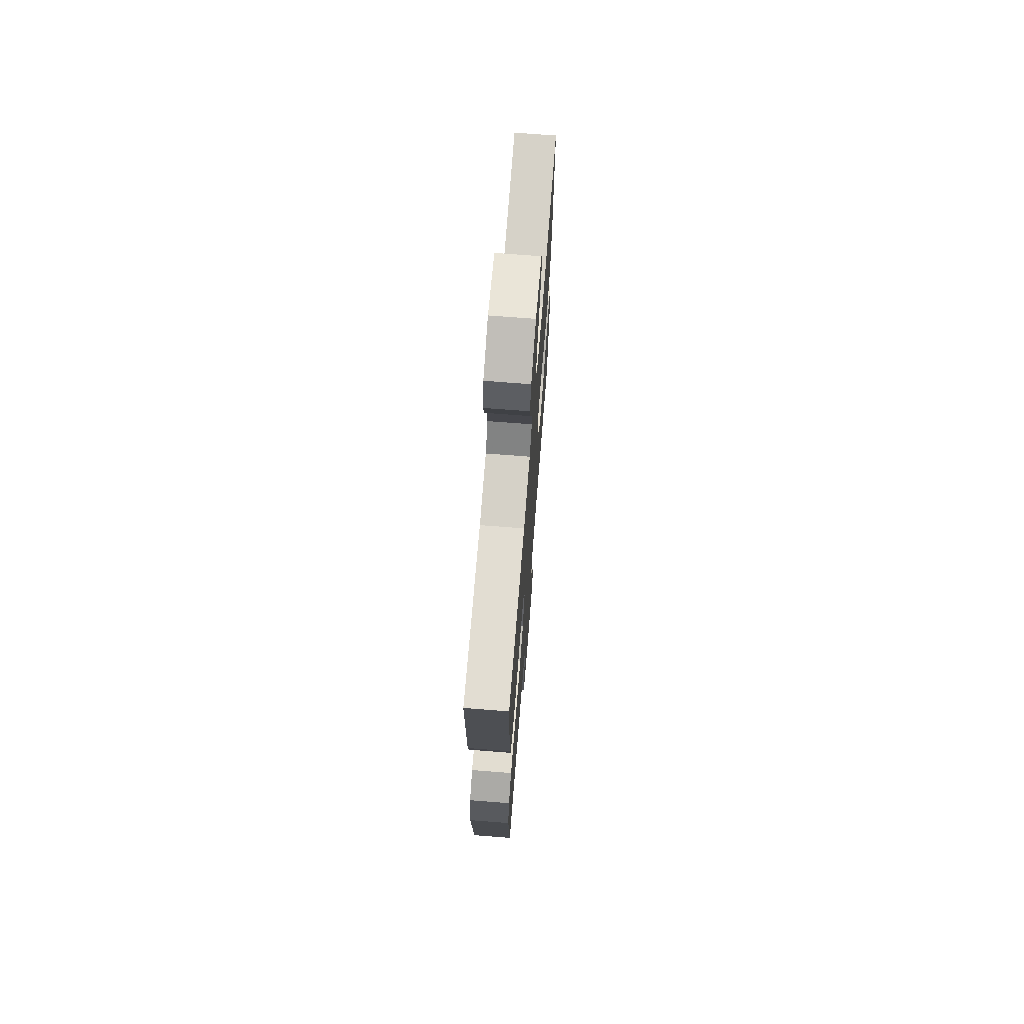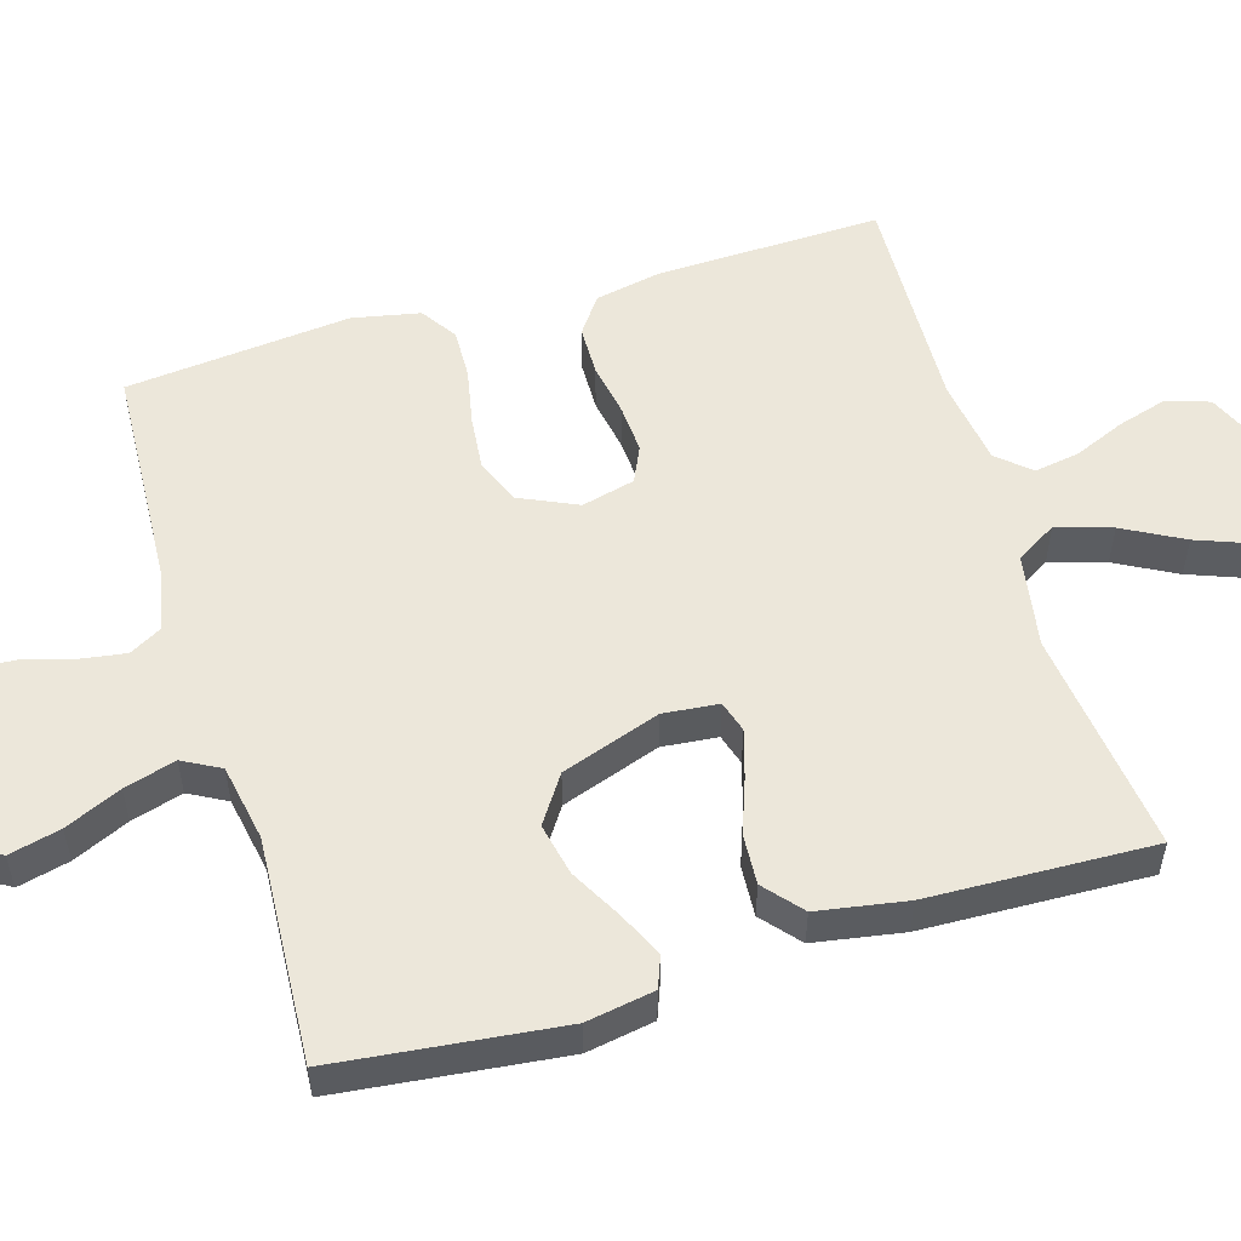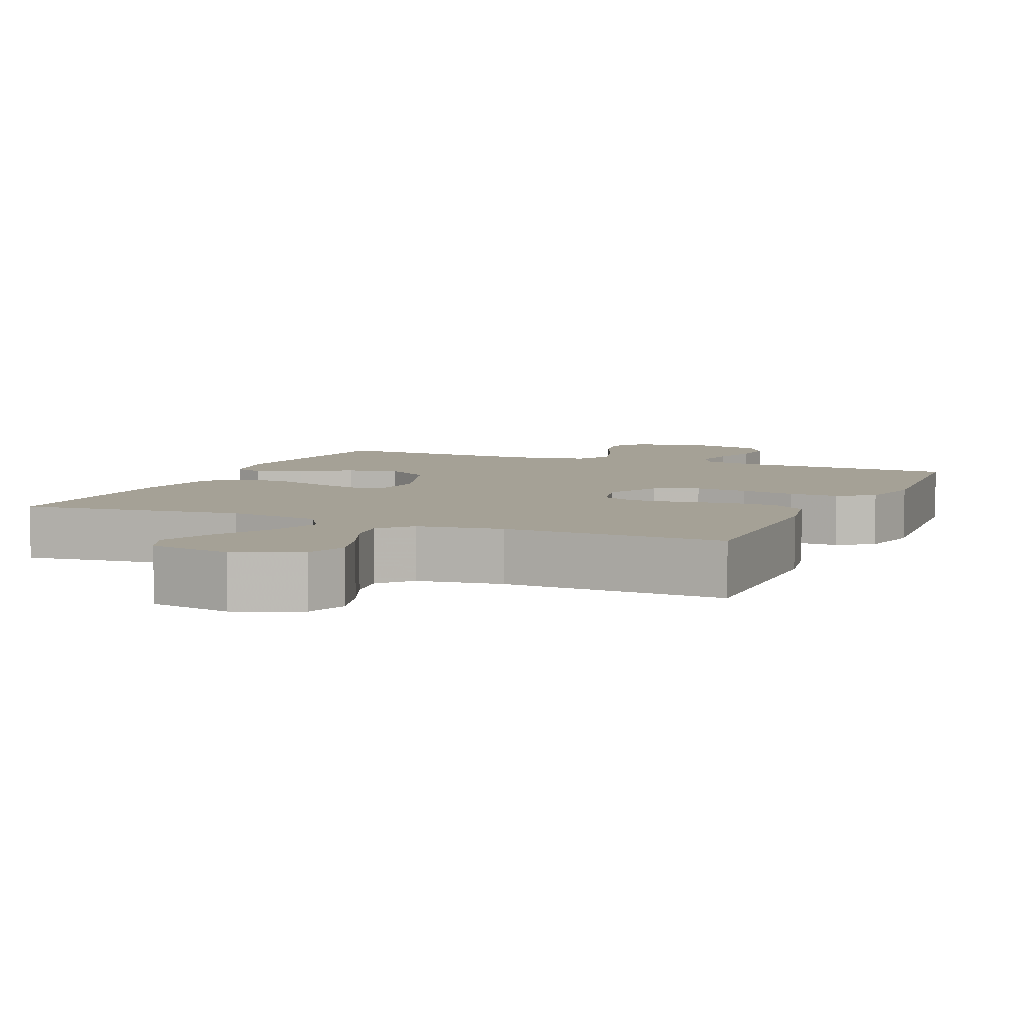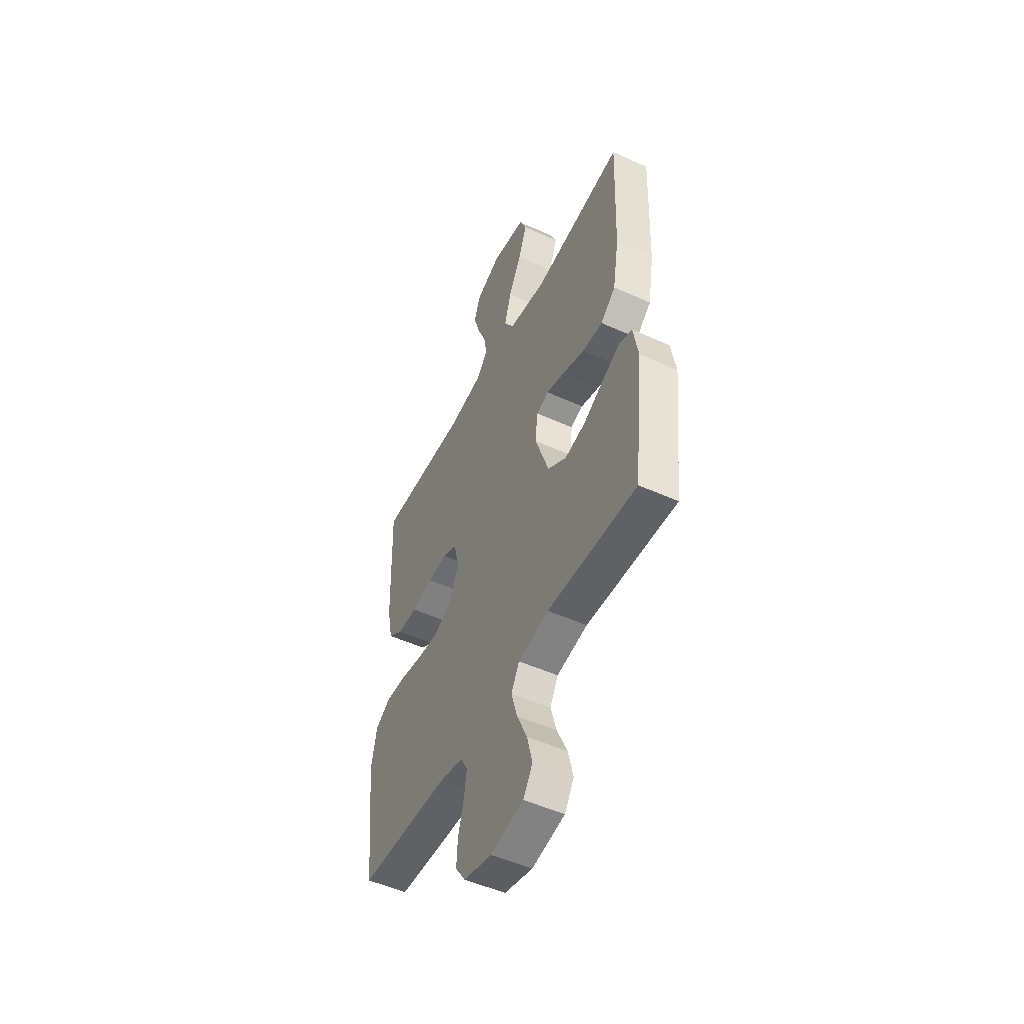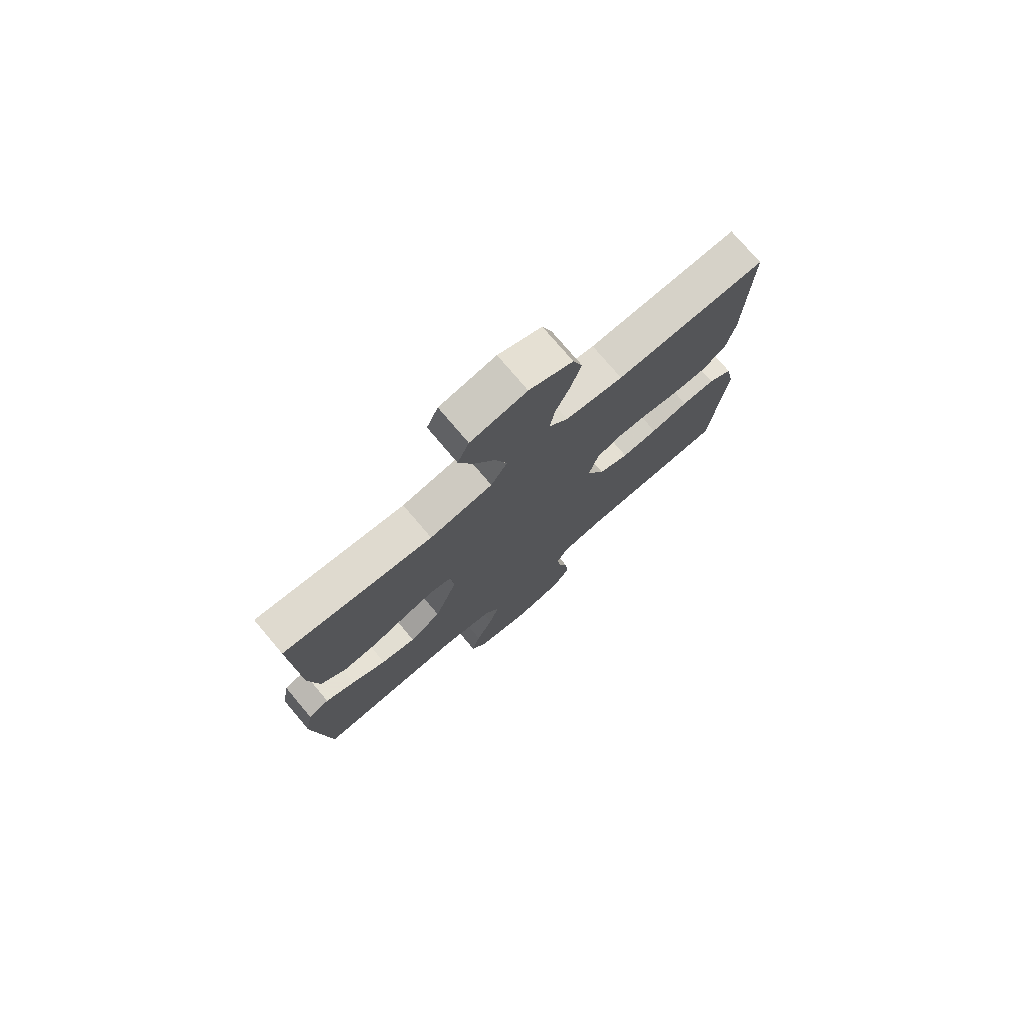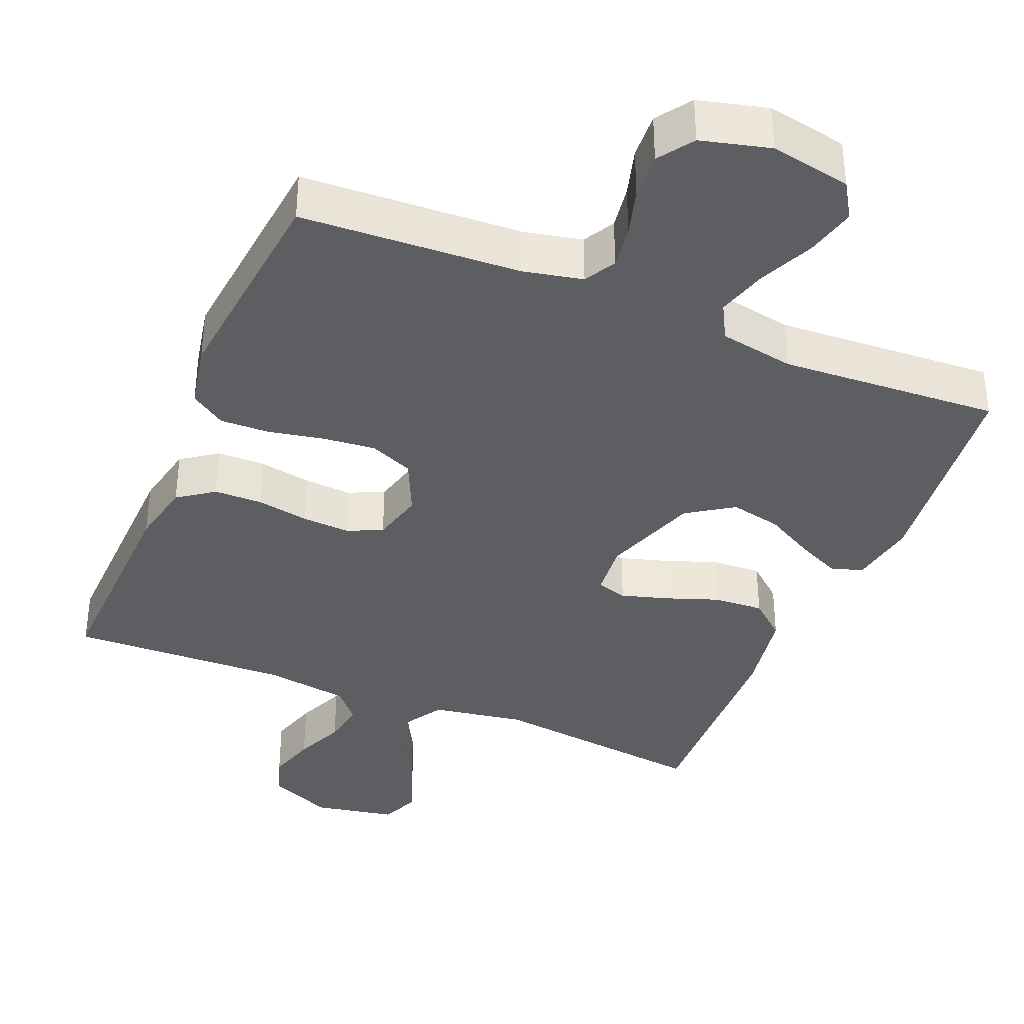
<metadata>
{"format":"obj","ext":"obj","renderer":"f3d","projection":"perspective","resolution":1024,"background":"white","views":[{"elev":70.2,"azim":94.5,"up":"+Z"},{"elev":54.1,"azim":-106.6,"up":"+Y"},{"elev":6.1,"azim":23.5,"up":"+Y"},{"elev":-50.7,"azim":-116.3,"up":"+Z"},{"elev":76.2,"azim":-40.3,"up":"+Z"},{"elev":-37.4,"azim":157.5,"up":"+Y"}]}
</metadata>
<code>
v -0.5 0.07 0.5
v -0.2 0.07 0.463
v -0.074 0.07 0.484
v -0.041 0.07 0.538
v -0.064 0.07 0.612
v -0.107 0.07 0.692
v -0.135 0.07 0.766
v -0.112 0.07 0.819
v 0 0.07 0.84
v 0.087 0.07 0.802
v 0.106 0.07 0.745
v 0.086 0.07 0.678
v 0.057 0.07 0.61
v 0.047 0.07 0.55
v 0.085 0.07 0.507
v 0.2 0.07 0.49
v 0.5 0.07 0.5
v 0.491 0.07 0.2
v 0.473 0.07 0.112
v 0.424 0.07 0.077
v 0.358 0.07 0.076
v 0.286 0.07 0.089
v 0.221 0.07 0.093
v 0.173 0.07 0.071
v 0.155 0.07 0
v 0.19 0.07 -0.077
v 0.25 0.07 -0.102
v 0.322 0.07 -0.095
v 0.398 0.07 -0.08
v 0.465 0.07 -0.078
v 0.513 0.07 -0.11
v 0.531 0.07 -0.2
v 0.5 0.07 -0.5
v 0.2 0.07 -0.515
v 0.119 0.07 -0.532
v 0.095 0.07 -0.575
v 0.104 0.07 -0.635
v 0.123 0.07 -0.701
v 0.127 0.07 -0.764
v 0.094 0.07 -0.812
v 0 0.07 -0.836
v -0.11 0.07 -0.815
v -0.141 0.07 -0.765
v -0.124 0.07 -0.696
v -0.09 0.07 -0.621
v -0.07 0.07 -0.552
v -0.097 0.07 -0.502
v -0.2 0.07 -0.483
v -0.5 0.07 -0.5
v -0.533 0.07 -0.2
v -0.517 0.07 -0.109
v -0.475 0.07 -0.093
v -0.415 0.07 -0.121
v -0.346 0.07 -0.159
v -0.276 0.07 -0.174
v -0.213 0.07 -0.132
v -0.167 0.07 0
v -0.174 0.07 0.074
v -0.216 0.07 0.087
v -0.28 0.07 0.068
v -0.352 0.07 0.042
v -0.42 0.07 0.038
v -0.47 0.07 0.081
v -0.49 0.07 0.2
v -0.5 0 0.5
v -0.2 0 0.463
v -0.074 0 0.484
v -0.041 0 0.538
v -0.064 0 0.612
v -0.107 0 0.692
v -0.135 0 0.766
v -0.112 0 0.819
v 0 0 0.84
v 0.087 0 0.802
v 0.106 0 0.745
v 0.086 0 0.678
v 0.057 0 0.61
v 0.047 0 0.55
v 0.085 0 0.507
v 0.2 0 0.49
v 0.5 0 0.5
v 0.491 0 0.2
v 0.473 0 0.112
v 0.424 0 0.077
v 0.358 0 0.076
v 0.286 0 0.089
v 0.221 0 0.093
v 0.173 0 0.071
v 0.155 0 0
v 0.19 0 -0.077
v 0.25 0 -0.102
v 0.322 0 -0.095
v 0.398 0 -0.08
v 0.465 0 -0.078
v 0.513 0 -0.11
v 0.531 0 -0.2
v 0.5 0 -0.5
v 0.2 0 -0.515
v 0.119 0 -0.532
v 0.095 0 -0.575
v 0.104 0 -0.635
v 0.123 0 -0.701
v 0.127 0 -0.764
v 0.094 0 -0.812
v 0 0 -0.836
v -0.11 0 -0.815
v -0.141 0 -0.765
v -0.124 0 -0.696
v -0.09 0 -0.621
v -0.07 0 -0.552
v -0.097 0 -0.502
v -0.2 0 -0.483
v -0.5 0 -0.5
v -0.533 0 -0.2
v -0.517 0 -0.109
v -0.475 0 -0.093
v -0.415 0 -0.121
v -0.346 0 -0.159
v -0.276 0 -0.174
v -0.213 0 -0.132
v -0.167 0 0
v -0.174 0 0.074
v -0.216 0 0.087
v -0.28 0 0.068
v -0.352 0 0.042
v -0.42 0 0.038
v -0.47 0 0.081
v -0.49 0 0.2
f 64 1 2
f 63 64 2
f 62 63 2
f 61 62 2
f 60 61 2
f 59 60 2 3
f 58 59 3 4
f 57 58 4
f 52 53 54
f 51 52 54
f 50 51 54
f 49 50 54
f 48 49 54
f 47 48 54 55
f 43 44 45
f 42 43 45
f 41 42 45
f 40 41 45
f 39 40 45
f 38 39 45
f 37 38 45
f 36 37 45 46
f 35 36 46 47
f 32 33 34
f 31 32 34
f 30 31 34
f 29 30 34
f 28 29 34
f 35 47 55
f 34 35 55
f 28 34 55
f 27 28 55
f 20 21 22
f 19 20 22
f 18 19 22
f 17 18 22
f 16 17 22
f 15 16 22 23
f 14 15 23 24
f 11 12 13
f 10 11 13
f 9 10 13
f 8 9 13
f 7 8 13
f 6 7 13
f 5 6 13
f 4 5 13 14
f 14 24 25
f 4 14 25
f 57 4 25
f 26 27 55 56
f 25 26 56 57
f 66 65 128
f 66 128 127
f 66 127 126
f 66 126 125
f 66 125 124
f 67 66 124 123
f 68 67 123 122
f 68 122 121
f 118 117 116
f 118 116 115
f 118 115 114
f 118 114 113
f 118 113 112
f 119 118 112 111
f 109 108 107
f 109 107 106
f 109 106 105
f 109 105 104
f 109 104 103
f 109 103 102
f 109 102 101
f 110 109 101 100
f 111 110 100 99
f 98 97 96
f 98 96 95
f 98 95 94
f 98 94 93
f 98 93 92
f 119 111 99
f 119 99 98
f 119 98 92
f 119 92 91
f 86 85 84
f 86 84 83
f 86 83 82
f 86 82 81
f 86 81 80
f 87 86 80 79
f 88 87 79 78
f 77 76 75
f 77 75 74
f 77 74 73
f 77 73 72
f 77 72 71
f 77 71 70
f 77 70 69
f 78 77 69 68
f 89 88 78
f 89 78 68
f 89 68 121
f 120 119 91 90
f 121 120 90 89
f 1 65 66 2
f 2 66 67 3
f 3 67 68 4
f 4 68 69 5
f 5 69 70 6
f 6 70 71 7
f 7 71 72 8
f 8 72 73 9
f 9 73 74 10
f 10 74 75 11
f 11 75 76 12
f 12 76 77 13
f 13 77 78 14
f 14 78 79 15
f 15 79 80 16
f 16 80 81 17
f 17 81 82 18
f 18 82 83 19
f 19 83 84 20
f 20 84 85 21
f 21 85 86 22
f 22 86 87 23
f 23 87 88 24
f 24 88 89 25
f 25 89 90 26
f 26 90 91 27
f 27 91 92 28
f 28 92 93 29
f 29 93 94 30
f 30 94 95 31
f 31 95 96 32
f 32 96 97 33
f 33 97 98 34
f 34 98 99 35
f 35 99 100 36
f 36 100 101 37
f 37 101 102 38
f 38 102 103 39
f 39 103 104 40
f 40 104 105 41
f 41 105 106 42
f 42 106 107 43
f 43 107 108 44
f 44 108 109 45
f 45 109 110 46
f 46 110 111 47
f 47 111 112 48
f 48 112 113 49
f 49 113 114 50
f 50 114 115 51
f 51 115 116 52
f 52 116 117 53
f 53 117 118 54
f 54 118 119 55
f 55 119 120 56
f 56 120 121 57
f 57 121 122 58
f 58 122 123 59
f 59 123 124 60
f 60 124 125 61
f 61 125 126 62
f 62 126 127 63
f 63 127 128 64
f 64 128 65 1

</code>
